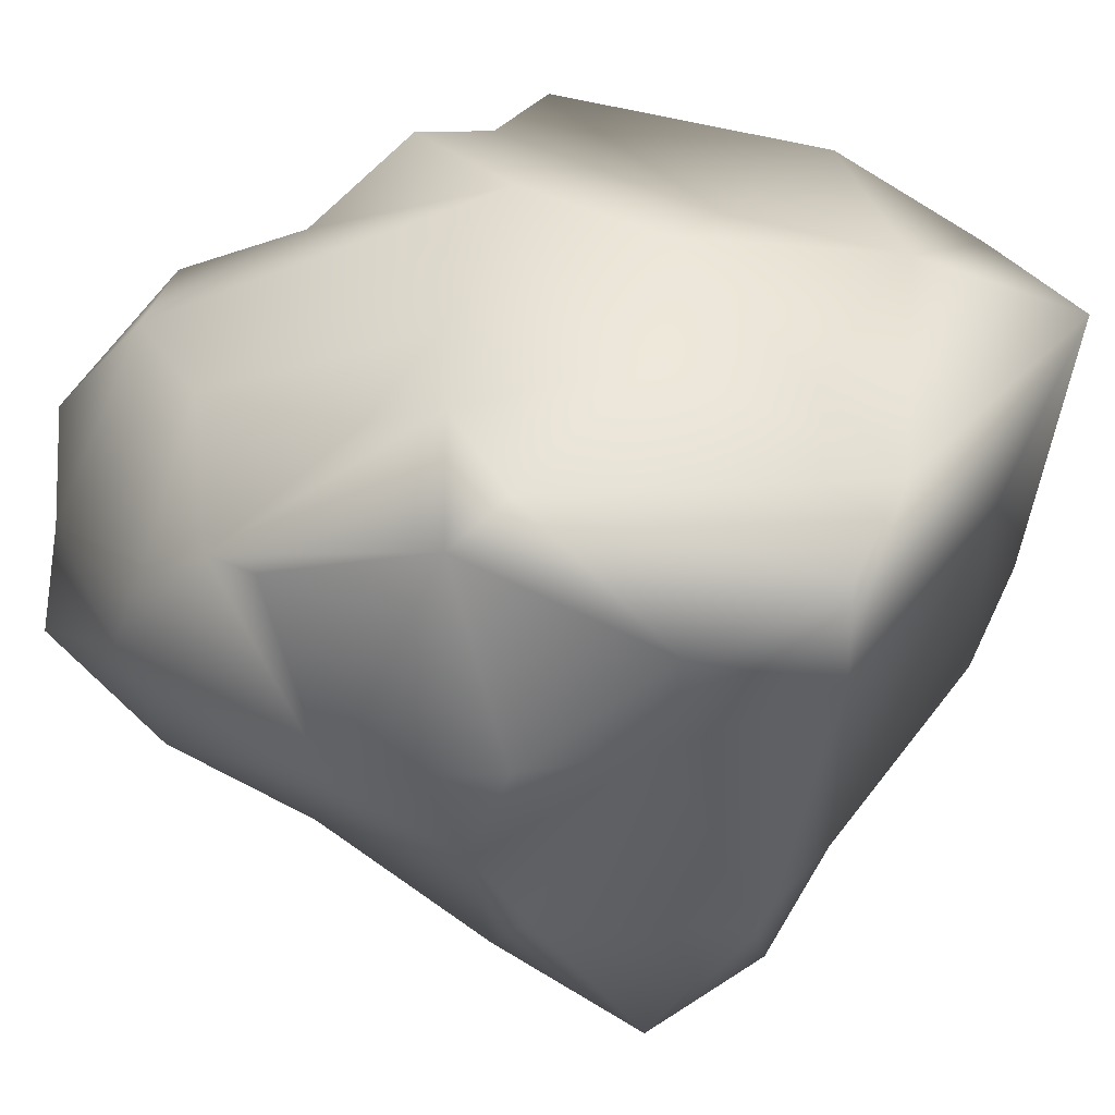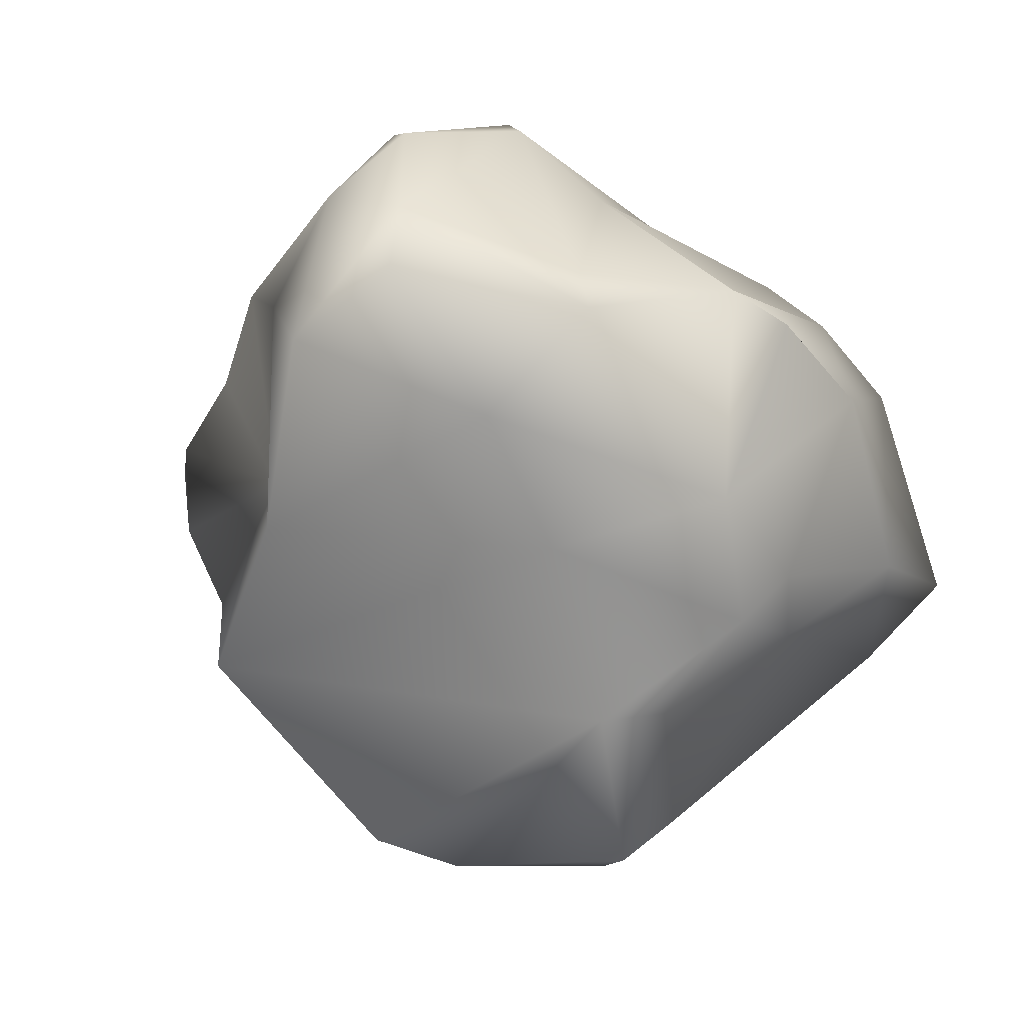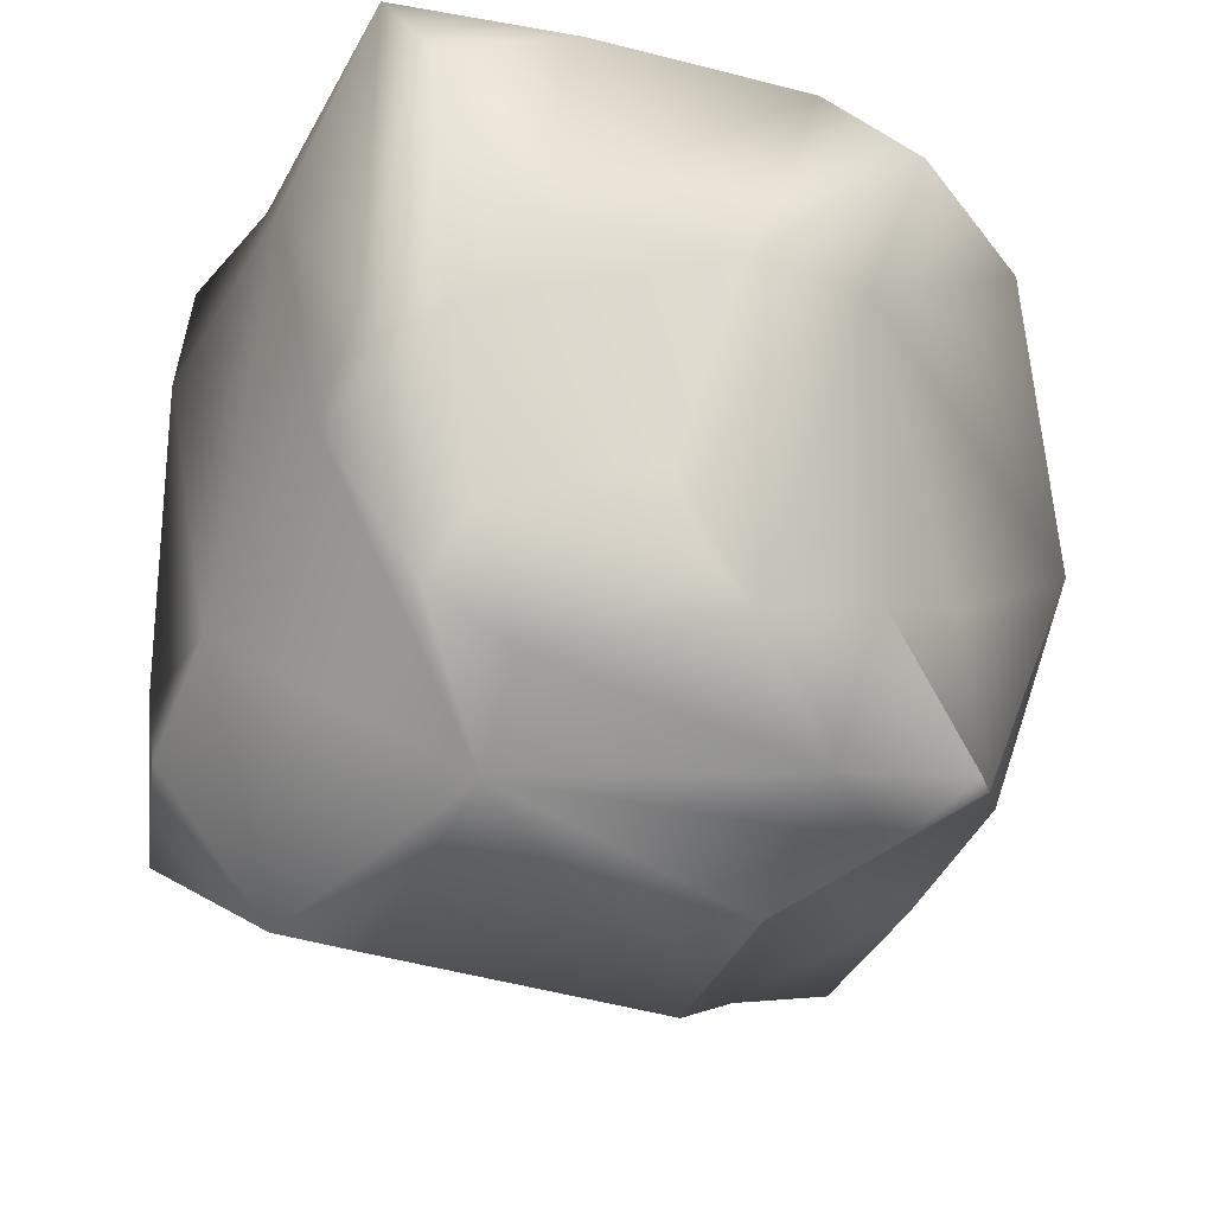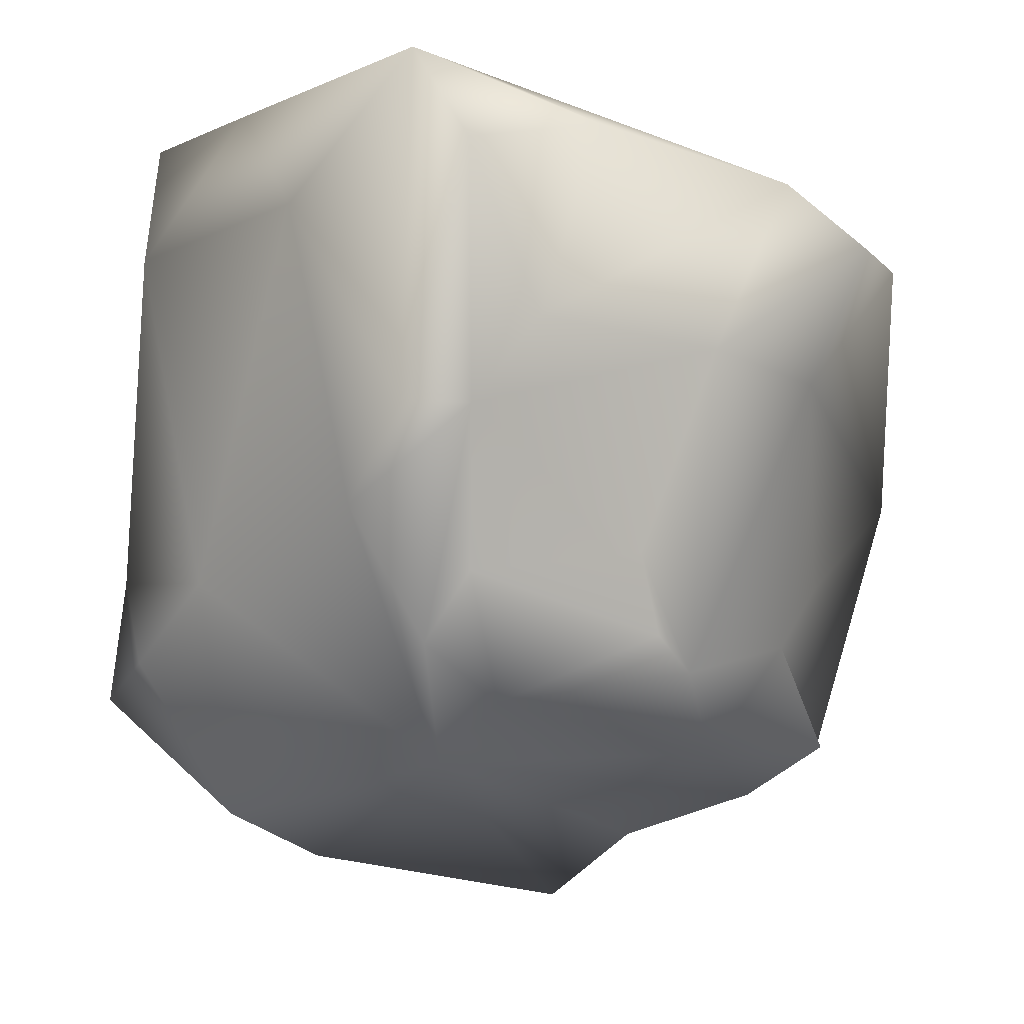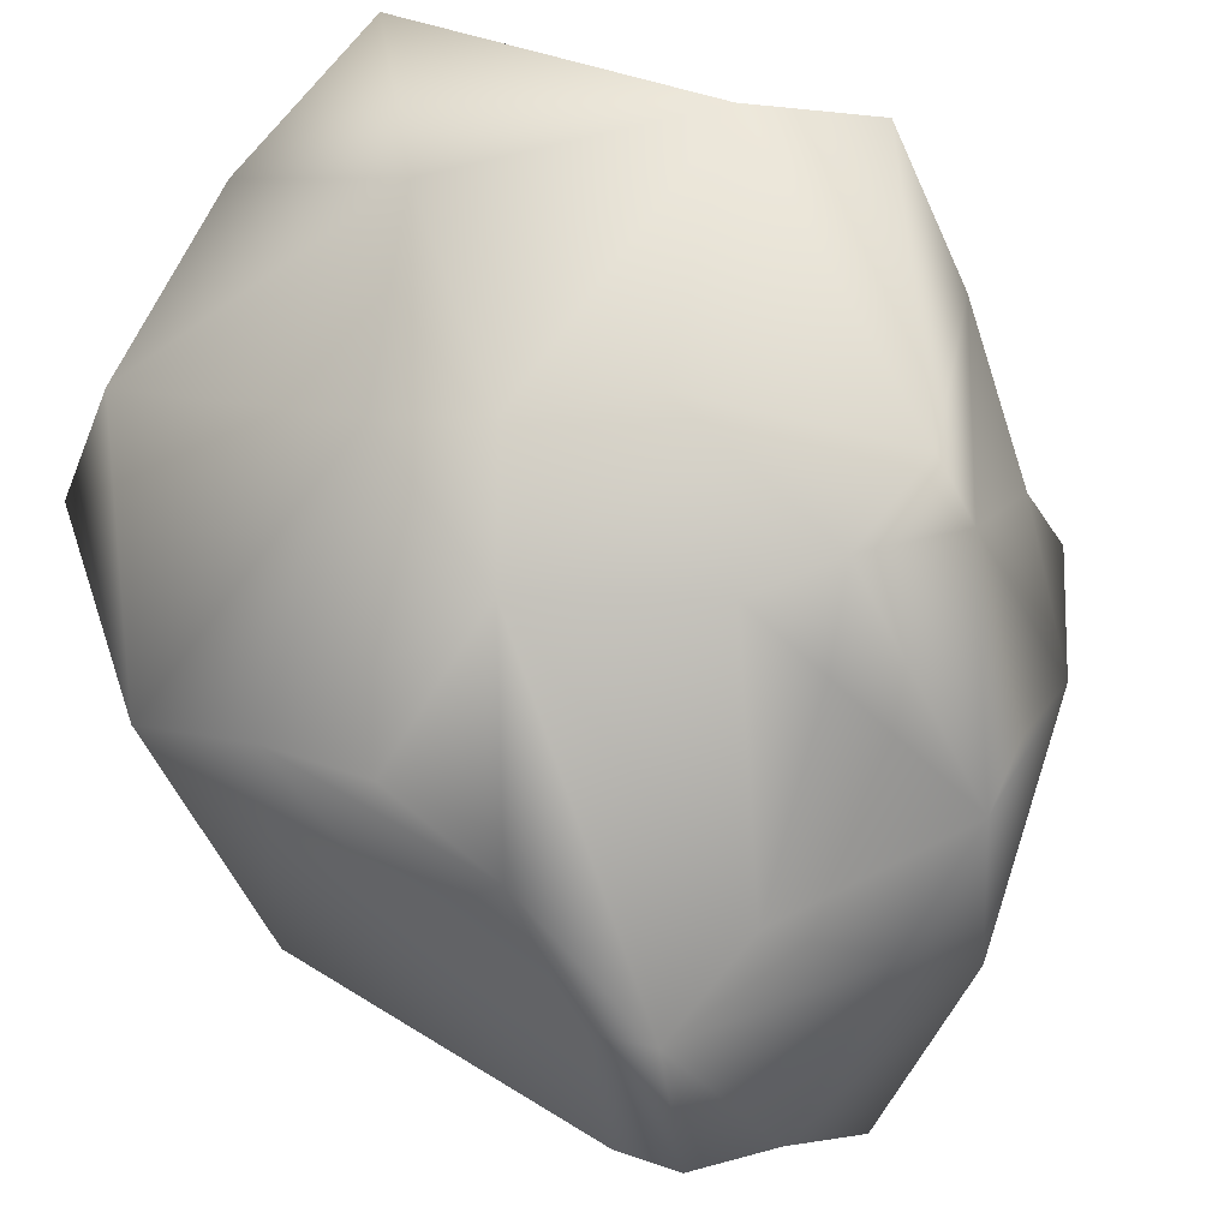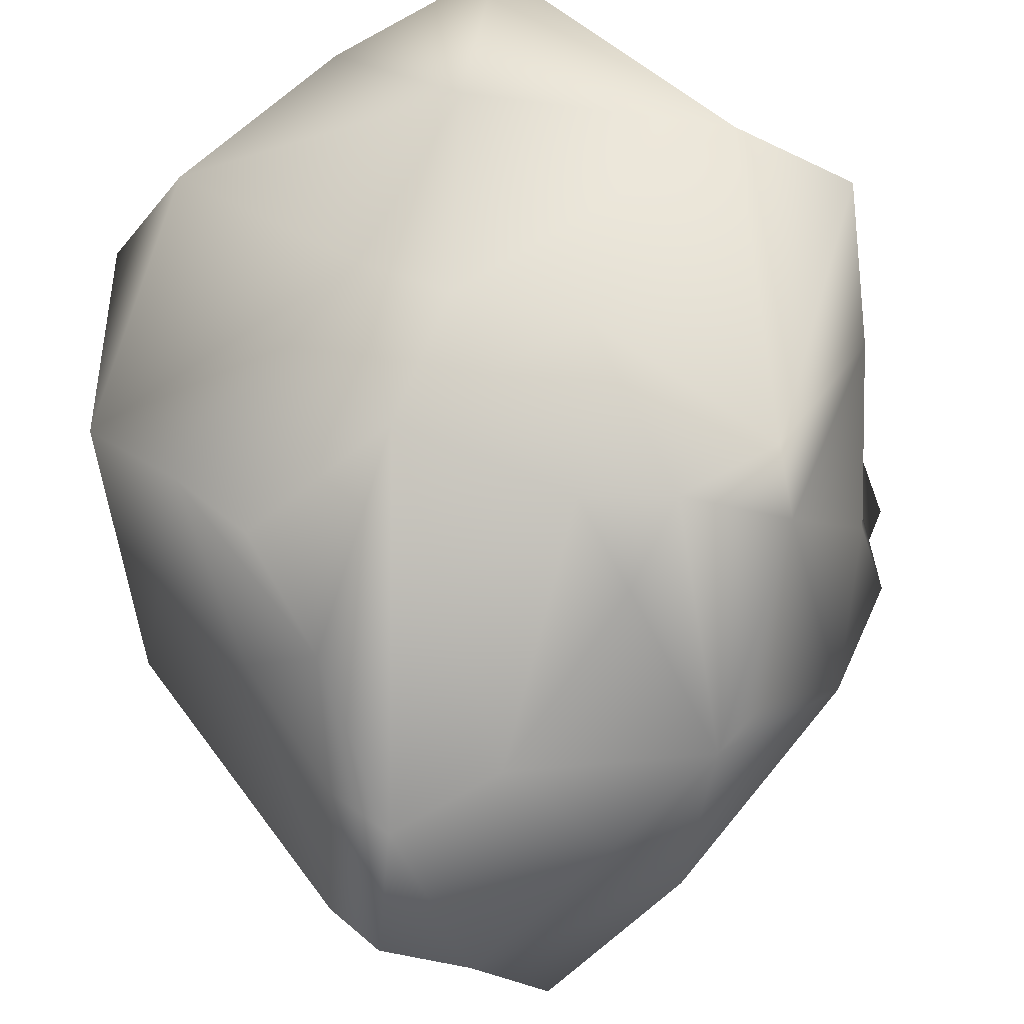
<metadata>
{"format":"obj","ext":"obj","renderer":"f3d","projection":"perspective","resolution":1024,"background":"white","views":[{"elev":50.4,"azim":65.7,"up":"+Y"},{"elev":70.0,"azim":49.0,"up":"+Z"},{"elev":-42.8,"azim":-175.9,"up":"+Y"},{"elev":-18.7,"azim":171.5,"up":"+Y"},{"elev":77.5,"azim":-43.1,"up":"+Y"},{"elev":73.1,"azim":-21.4,"up":"+Y"}]}
</metadata>
<code>
v  0.2174 1.462 -1.373
v  0.1779 0.7708 -1.164
v  0 1.008 -1.236
v  0.3755 0.751 -1.206
v  -0.7313 1.502 -1.127
v  -0.1581 1.561 -1.305
v  0.366 1.759 -1.304
v  0.0988 1.911 -0.8894
v  0.4941 0.5139 -1.016
v  -0.5336 1.024 -1.028
v  0.67 1.462 -0.8696
v  0.2569 0.1979 -0.7905
v  -0.336 0.4546 -0.8953
v  0.1383 0.3953 -0.8532
v  -0.9882 1.364 -1.02
v  -0.8301 0.9707 -0.9289
v  -1.243 1.561 -0.4348
v  0.7905 1.917 -0.4999
v  0.0395 0.0593 -0.7059
v  -0.3953 0.2372 -0.8297
v  -0.5139 0.1765 -0.672
v  -0.8154 0.2965 -0.5534
v  -0.3557 1.797 -0.5534
v  -1.02 0.5929 -0.1779
v  0.8681 0.4743 -0.3557
v  1.069 1.542 -0.2174
v  -0.1581 1.988 -0.2965
v  -0.672 0.0565 -0.2174
v  0.1581 -0.0338 -0.3557
v  -1.336 0.9684 0.1186
v  -1.062 1.66 -0.1779
v  0.7313 -0.0991 0.1186
v  1.028 0.3046 -0.0791
v  1.036 1.917 -0.2174
v  -0.8301 -0.0191 -0.0198
v  -1.067 0.1626 0.0198
v  1.077 0.5731 -0
v  -0.4546 2.042 0.0198
v  0.1779 1.923 -0.0988
v  0.4743 -0.2347 0.0395
v  -0.2767 -0.2828 0.2965
v  -0.4869 -0.1186 0.1383
v  -1.045 0.1186 -0.0988
v  -0.9289 1.875 0.1186
v  0.9289 1.7 0.1812
v  0.5139 2.008 0.4546
v  -0.6127 0.2561 0.415
v  1.11 0.2965 0.336
v  0.8787 1.265 0.1779
v  -1.059 1.285 0.3162
v  -0.8647 1.7 0.4743
v  0.7708 0.4859 0.6522
v  -1.087 0.391 0.2372
v  -1.127 0.5878 0.6127
v  0.8712 0.672 0.5731
v  -0.0593 2.022 0.3953
v  0.1976 2.024 0.4941
v  -0.3953 0.0791 0.7453
v  0.3162 0.672 0.9798
v  -0.0593 0.7313 1.281
v  -1.077 1.206 1.067
v  -1.054 0.9091 1.048
v  0.7973 1.285 0.5929
v  -0.8498 1.556 0.9882
v  -0.8894 0.5361 0.9882
v  0.8364 1.028 0.7313
v  -0.9596 1.601 0.8301
v  0.4941 1.858 0.6287
v  -0.4941 1.602 0.9487
v  0.0791 1.641 1.127
v  0 1.838 0.6487
v  0.5534 1.186 1.002
v  0.2569 1.719 1.047
v  -0.6522 0.4546 1.254
v  -0.0988 1.179 1.364
v  -0.9882 1.186 1.227
v  -0.2569 1.285 1.213
v  -0.751 0.9684 1.345
v  -0.5534 0.7708 1.47
g Rock_3
f 1 2 3
f 2 1 4
f 5 6 3
f 6 7 1
f 6 1 3
f 6 5 8
f 4 9 2
f 7 4 1
f 10 5 3
f 4 11 9
f 8 7 6
f 9 12 2
f 13 10 2
f 13 2 14
f 2 10 3
f 15 10 16
f 11 4 7
f 15 5 10
f 5 15 17
f 18 7 8
f 14 19 20
f 20 13 14
f 14 2 12
f 21 10 13
f 21 22 16
f 10 21 16
f 23 8 5
f 21 20 19
f 19 14 12
f 20 21 13
f 22 24 16
f 17 15 16
f 25 11 26
f 17 23 5
f 23 27 8
f 21 19 28
f 12 29 19
f 22 21 28
f 12 9 29
f 25 29 9
f 11 25 9
f 24 30 16
f 23 17 31
f 7 18 11
f 27 18 8
f 32 25 33
f 16 30 17
f 18 26 11
f 18 34 26
f 35 28 29
f 28 19 29
f 32 29 25
f 24 22 36
f 37 33 25
f 26 37 25
f 30 31 17
f 23 31 38
f 23 38 27
f 39 18 27
f 40 41 29
f 29 42 35
f 35 43 28
f 43 22 28
f 43 36 22
f 31 44 38
f 26 34 45
f 38 39 27
f 39 46 18
f 41 42 29
f 29 32 40
f 43 35 36
f 47 36 35
f 35 42 47
f 33 48 32
f 37 48 33
f 36 30 24
f 49 37 26
f 30 50 31
f 45 49 26
f 50 51 31
f 44 51 38
f 18 46 34
f 40 32 52
f 47 53 36
f 36 53 30
f 30 53 54
f 37 55 48
f 37 49 55
f 31 51 44
f 56 39 38
f 46 39 57
f 52 41 40
f 41 47 42
f 58 59 60
f 41 52 59
f 52 32 48
f 54 53 47
f 61 54 62
f 54 61 30
f 50 30 61
f 49 45 63
f 38 51 64
f 57 39 56
f 45 34 46
f 48 55 52
f 47 65 54
f 55 49 66
f 66 49 63
f 67 51 50
f 63 45 68
f 67 64 51
f 69 38 64
f 70 57 71
f 45 46 68
f 71 57 56
f 46 57 68
f 58 47 41
f 59 58 41
f 58 65 47
f 65 62 54
f 59 52 66
f 66 52 55
f 67 50 61
f 57 70 68
f 72 59 66
f 59 72 60
f 63 72 66
f 56 38 69
f 69 71 56
f 70 71 69
f 72 63 68
f 68 70 73
f 58 74 65
f 58 60 74
f 65 74 62
f 75 60 72
f 67 61 76
f 76 64 67
f 70 69 77
f 75 70 77
f 70 72 73
f 75 72 70
f 72 68 73
f 61 62 76
f 78 76 62
f 77 69 64
f 74 60 79
f 62 74 78
f 74 79 78
f 79 60 75
f 78 64 76
f 77 64 78
f 77 78 75
f 79 75 78

</code>
